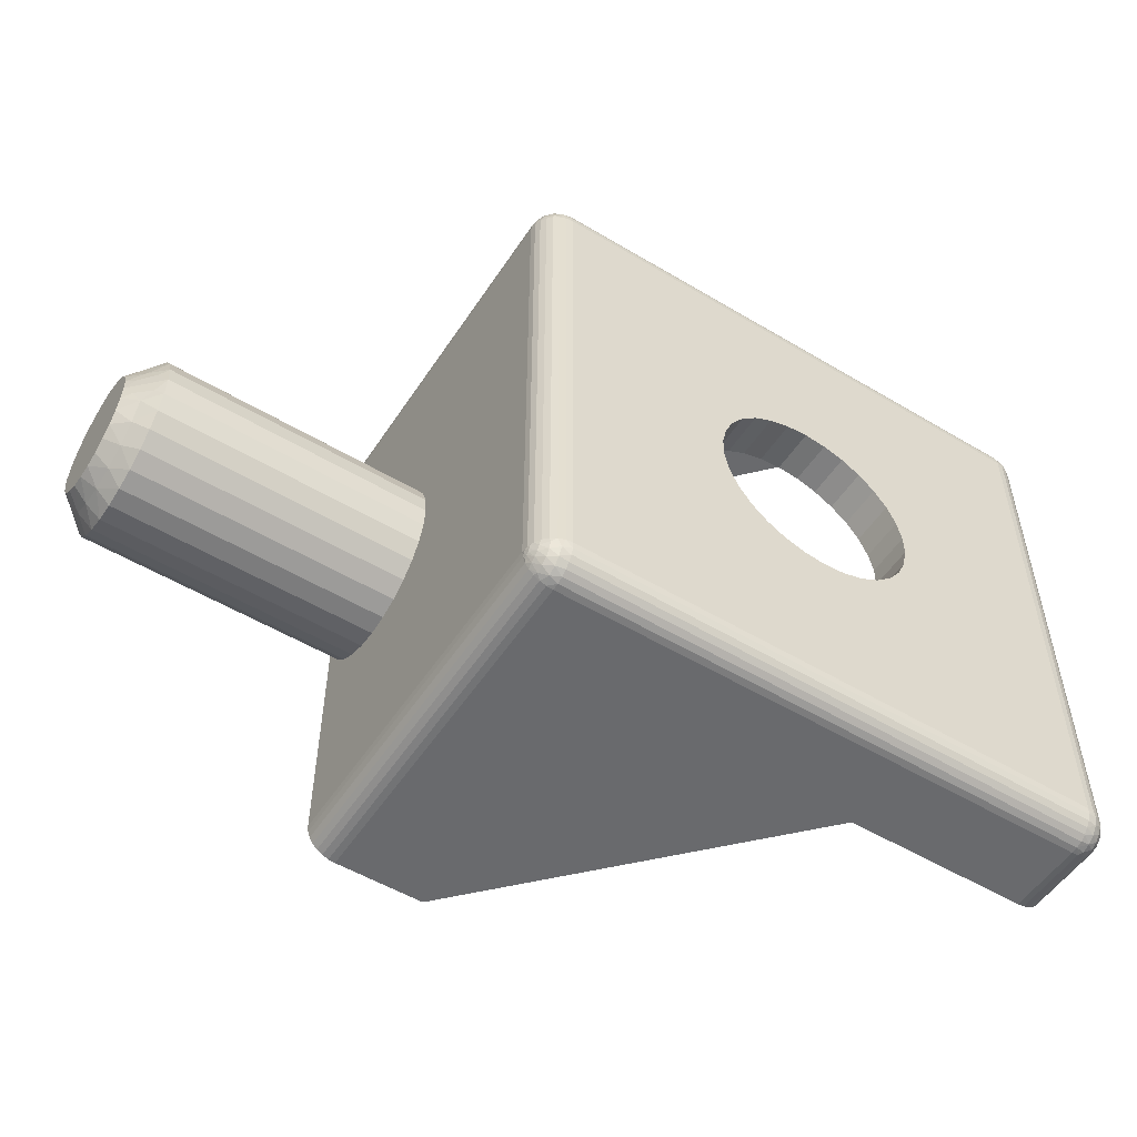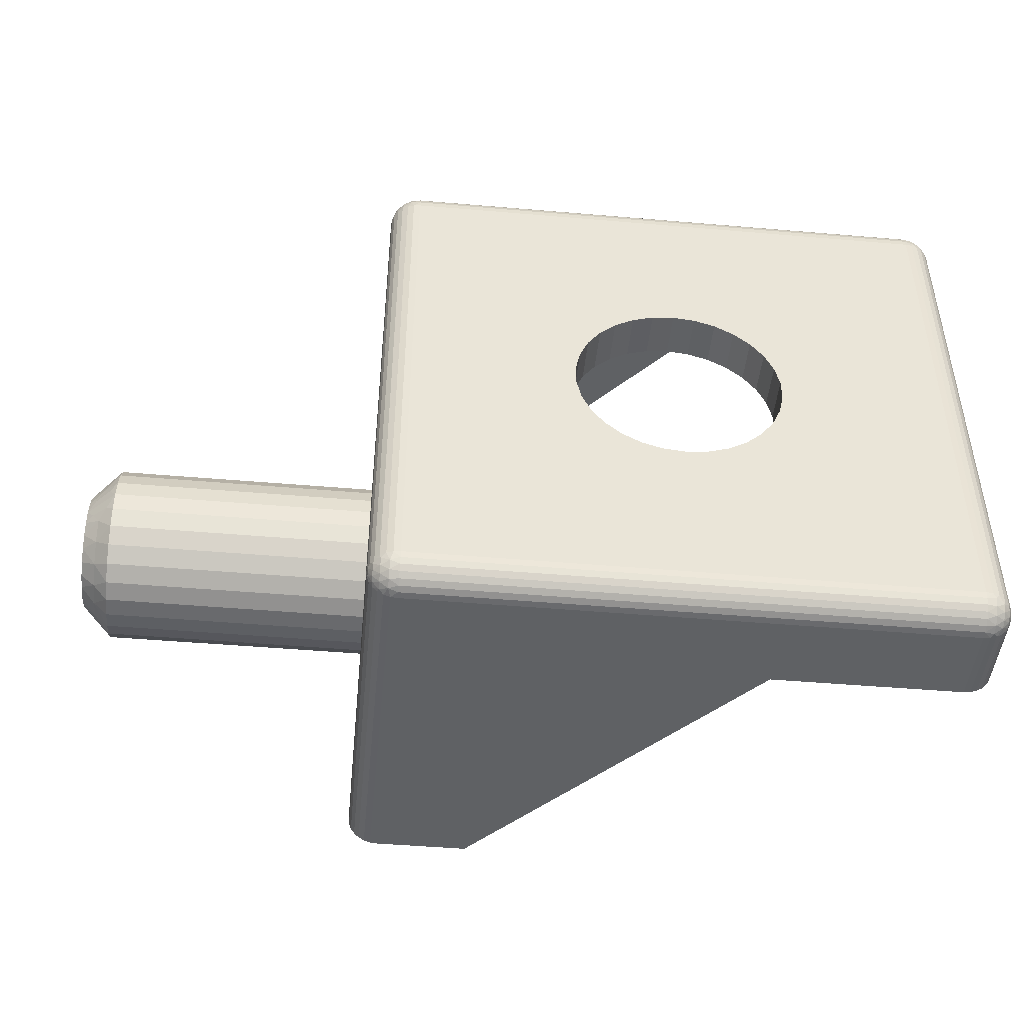
<metadata>
{"format":"obj","ext":"obj","renderer":"f3d","projection":"perspective","resolution":1024,"background":"white","views":[{"elev":-53.1,"azim":-32.6,"up":"+Z"},{"elev":-46.7,"azim":-5.6,"up":"+Z"}]}
</metadata>
<code>
v 10.5 -16.52 -110.5
v 11 -17.2 -110.7
v 11 -16.85 -110.1
v 11 -16.37 -109.7
v 10.5 -15.97 -110
v 10 -16 -110.7
v 10.5 -16.88 -111.2
v 10 -16.27 -111.1
v 10 -16.44 -111.5
v 11 -17.42 -111.3
v 10.25 -12.28 -111.6
v 10 -12.5 -112
v 10 -12.56 -111.5
v 10.5 -12.12 -111.2
v 10.75 -11.78 -111.6
v 11 -11.58 -111.3
v 11 -11.5 -112
v 10.25 -16.72 -111.6
v 10 -16.5 -112
v 10.75 -17.22 -111.6
v 11 -17.5 -112
v 10 -12.73 -111.1
v 11 -11.8 -110.7
v 10.5 -12.48 -110.5
v 10 -13 -110.7
v 11 -12.15 -110.1
v 10.5 -13.03 -110
v 10 -13.36 -110.4
v 10 -13.79 -110.1
v 11 -12.63 -109.7
v 11 -13.2 -109.3
v 10.5 -13.73 -109.6
v 10 -14.26 -110
v 11 -13.83 -109.1
v 10.5 -14.5 -109.5
v 10 -14.74 -110
v 11 -14.5 -109
v 11 -15.17 -109.1
v 10.5 -15.27 -109.6
v 10 -15.21 -110.1
v 11 -15.8 -109.3
v 10 -15.64 -110.4
v 30 -23 -115.5
v 29.27 -23 -115.4
v 30 -24.5 -115.5
v 29.27 -24.5 -115.4
v 28.58 -23 -115.2
v 28.58 -24.5 -115.2
v 27.94 -23 -114.8
v 27.94 -24.5 -114.8
v 27.4 -23 -114.3
v 27.4 -24.5 -114.3
v 26.97 -23 -113.8
v 26.97 -24.5 -113.8
v 26.67 -23 -113.1
v 26.67 -24.5 -113.1
v 26.52 -23 -112.4
v 26.52 -24.5 -112.4
v 26.52 -23 -111.6
v 26.52 -24.5 -111.6
v 26.67 -23 -110.9
v 26.67 -24.5 -110.9
v 26.97 -23 -110.2
v 26.97 -24.5 -110.2
v 27.4 -23 -109.7
v 27.4 -24.5 -109.7
v 27.94 -23 -109.2
v 27.94 -24.5 -109.2
v 28.58 -23 -108.8
v 28.58 -24.5 -108.8
v 29.27 -23 -108.6
v 29.27 -24.5 -108.6
v 30 -23 -108.5
v 30 -24.5 -108.5
v 20 -11.5 -112
v 20 -11.58 -111.3
v 20 -11.8 -110.7
v 20 -12.15 -110.1
v 20 -12.63 -109.7
v 20 -13.2 -109.3
v 20 -13.83 -109.1
v 20 -14.5 -109
v 20 -15.17 -109.1
v 20 -15.8 -109.3
v 20 -16.37 -109.7
v 20 -16.85 -110.1
v 20 -17.2 -110.7
v 20 -17.42 -111.3
v 20 -17.5 -112
v 39 -21 -102
v 32.82 -21 -102
v 39 -23.5 -102
v 21 -23.5 -102
v 24 -11.5 -102
v 21 -11.5 -102
v 40 -21 -121
v 40 -23.5 -103
v 40 -23.5 -121
v 40 -21 -103
v 21 -11.5 -122
v 24 -11.5 -122
v 21 -23.5 -122
v 32.82 -21 -122
v 39 -23.5 -122
v 39 -21 -122
v 20 -11.5 -103
v 20 -23.5 -103
v 20 -11.5 -121
v 20 -11.58 -112.7
v 20 -23.5 -121
v 20 -16.85 -113.9
v 20 -16.37 -114.3
v 20 -17.2 -113.3
v 20 -15.8 -114.7
v 20 -17.42 -112.7
v 20 -15.17 -114.9
v 20 -14.5 -115
v 20 -13.83 -114.9
v 20 -13.2 -114.7
v 20 -12.63 -114.3
v 20 -12.15 -113.9
v 20 -11.8 -113.3
v 31.42 -24.5 -108.8
v 39 -24.5 -103
v 30.73 -24.5 -108.6
v 32.06 -24.5 -109.2
v 32.6 -24.5 -109.7
v 33.03 -24.5 -110.2
v 33.33 -24.5 -110.9
v 33.48 -24.5 -111.6
v 33.48 -24.5 -112.4
v 21 -24.5 -103
v 39 -24.5 -121
v 21 -24.5 -121
v 31.42 -24.5 -115.2
v 32.06 -24.5 -114.8
v 30.73 -24.5 -115.4
v 32.6 -24.5 -114.3
v 33.03 -24.5 -113.8
v 33.33 -24.5 -113.1
v 21.5 -11.5 -120.5
v 20.78 -11.5 -122
v 20.57 -11.5 -121.9
v 20.38 -11.5 -121.8
v 20.22 -11.5 -121.6
v 20.1 -11.5 -121.4
v 20.03 -11.5 -121.2
v 24 -11.5 -120.5
v 21.5 -11.5 -103.5
v 20.03 -11.5 -102.8
v 20.1 -11.5 -102.6
v 20.22 -11.5 -102.4
v 20.38 -11.5 -102.2
v 20.57 -11.5 -102.1
v 20.78 -11.5 -102
v 24 -11.5 -103.5
v 21.5 -23 -120.5
v 32.82 -21 -120.5
v 38.5 -23 -120.5
v 38.5 -21 -120.5
v 21.5 -23 -103.5
v 32.82 -21 -103.5
v 38.5 -23 -103.5
v 38.5 -21 -103.5
v 30.73 -23 -108.6
v 31.42 -23 -108.8
v 32.06 -23 -109.2
v 32.6 -23 -109.7
v 33.03 -23 -110.2
v 33.33 -23 -110.9
v 33.48 -23 -111.6
v 33.48 -23 -112.4
v 31.42 -23 -115.2
v 32.06 -23 -114.8
v 30.73 -23 -115.4
v 32.6 -23 -114.3
v 33.03 -23 -113.8
v 33.33 -23 -113.1
v 39.43 -21 -121.9
v 39.62 -21 -121.8
v 39.22 -21 -122
v 39.78 -21 -121.6
v 39.9 -21 -121.4
v 39.97 -21 -121.2
v 39.97 -21 -102.8
v 39.22 -21 -102
v 39.43 -21 -102.1
v 39.9 -21 -102.6
v 39.62 -21 -102.2
v 39.78 -21 -102.4
v 11 -17.42 -112.7
v 11 -17.2 -113.3
v 11 -16.85 -113.9
v 11 -16.37 -114.3
v 11 -15.8 -114.7
v 11 -15.17 -114.9
v 11 -14.5 -115
v 11 -13.83 -114.9
v 11 -13.2 -114.7
v 11 -12.63 -114.3
v 11 -12.15 -113.9
v 11 -11.8 -113.3
v 11 -11.58 -112.7
v 10 -14.74 -114
v 10 -13.79 -113.9
v 10 -14.26 -114
v 10 -16 -113.3
v 10 -12.73 -112.9
v 10 -13 -113.3
v 10 -13.36 -113.6
v 10 -15.21 -113.9
v 10 -15.64 -113.6
v 10 -16.44 -112.5
v 10 -16.27 -112.9
v 10 -12.56 -112.5
v 10.5 -12.48 -113.5
v 10.5 -13.03 -114
v 10.5 -12.12 -112.8
v 10.25 -16.72 -112.4
v 10.5 -16.88 -112.8
v 10.75 -17.22 -112.4
v 10.25 -12.28 -112.4
v 10.75 -11.78 -112.4
v 10.5 -16.52 -113.5
v 10.5 -15.97 -114
v 10.5 -15.27 -114.4
v 10.5 -14.5 -114.5
v 10.5 -13.73 -114.4
v 39.22 -23.5 -122
v 39.43 -23.5 -121.9
v 39.62 -23.5 -121.8
v 39.78 -23.5 -121.6
v 39.9 -23.5 -121.4
v 39.97 -23.5 -121.2
v 39.59 -23.75 -121.8
v 39.31 -23.65 -121.9
v 39.59 -23.98 -121.7
v 39.31 -23.93 -121.8
v 39.81 -23.92 -121.4
v 39.59 -24.15 -121.5
v 39.81 -24.02 -121.3
v 39.22 -24.47 -121
v 39 -24.47 -121.2
v 39.95 -23.79 -121.1
v 39.97 -23.72 -121
v 39.9 -23.93 -121
v 39.81 -24.08 -121.1
v 39.81 -23.77 -121.5
v 39.95 -23.75 -121.2
v 39.81 -23.59 -121.6
v 39.95 -23.68 -121.2
v 39.95 -23.6 -121.3
v 39.99 -23.65 -121
v 39 -23.72 -122
v 39.99 -23.64 -121.1
v 39.99 -23.55 -121.1
v 39.31 -24.44 -121.1
v 39.43 -24.4 -121
v 39.31 -24.35 -121.4
v 39 -24.4 -121.4
v 39 -24.28 -121.6
v 39.31 -24.17 -121.7
v 39 -24.12 -121.8
v 39.59 -24.27 -121.2
v 39.62 -24.28 -121
v 39 -23.93 -121.9
v 39.78 -24.12 -121
v 39.97 -23.5 -102.8
v 39.9 -23.5 -102.6
v 39.78 -23.5 -102.4
v 39.62 -23.5 -102.2
v 39.43 -23.5 -102.1
v 39.22 -23.5 -102
v 39.97 -23.72 -103
v 39.9 -23.93 -103
v 39.78 -24.12 -103
v 39.62 -24.28 -103
v 39.43 -24.4 -103
v 39.22 -24.47 -103
v 21 -23.72 -122
v 21 -23.93 -121.9
v 21 -24.12 -121.8
v 21 -24.28 -121.6
v 21 -24.4 -121.4
v 21 -24.47 -121.2
v 20.03 -23.5 -121.2
v 20.1 -23.5 -121.4
v 20.22 -23.5 -121.6
v 20.38 -23.5 -121.8
v 20.57 -23.5 -121.9
v 20.78 -23.5 -122
v 39.59 -24.27 -102.8
v 39.59 -24.15 -102.5
v 39.31 -24.35 -102.6
v 39.31 -24.44 -102.9
v 39.81 -23.92 -102.6
v 39.59 -23.98 -102.3
v 39.81 -23.77 -102.5
v 39 -23.72 -102
v 39.95 -23.6 -102.7
v 39.81 -23.59 -102.4
v 39.81 -24.02 -102.7
v 39.95 -23.68 -102.8
v 39.81 -24.08 -102.9
v 39.95 -23.75 -102.8
v 39.95 -23.79 -102.9
v 39.99 -23.55 -102.9
v 39 -24.47 -102.8
v 39.99 -23.57 -102.9
v 39.99 -23.65 -103
v 39.31 -23.65 -102.1
v 39.31 -23.93 -102.2
v 39 -23.93 -102.1
v 39 -24.12 -102.2
v 39.31 -24.17 -102.3
v 39 -24.28 -102.4
v 39.59 -23.75 -102.2
v 39 -24.4 -102.6
v 20.41 -24.07 -121.6
v 20.41 -24.22 -121.4
v 20.19 -23.98 -121.3
v 20.69 -24.4 -121.3
v 20.78 -24.47 -121
v 20.57 -24.4 -121
v 20.41 -24.3 -121.1
v 20.41 -23.87 -121.7
v 20.19 -23.85 -121.5
v 20.19 -23.68 -121.6
v 20.69 -24.27 -121.6
v 20.41 -23.63 -121.8
v 20.69 -24.06 -121.8
v 20.69 -23.79 -121.9
v 20.01 -23.64 -121.1
v 20.03 -23.72 -121
v 20.05 -23.78 -121.1
v 20.05 -23.81 -121
v 20.01 -23.56 -121.1
v 20.05 -23.55 -121.3
v 20.05 -23.64 -121.3
v 20.05 -23.72 -121.2
v 20 -23.57 -121
v 20.1 -23.93 -121
v 20.19 -24.06 -121.2
v 20.22 -24.12 -121
v 20.38 -24.28 -121
v 21 -23.72 -102
v 21 -23.93 -102.1
v 21 -24.12 -102.2
v 21 -24.28 -102.4
v 21 -24.4 -102.6
v 21 -24.47 -102.8
v 20.03 -23.72 -103
v 20.1 -23.93 -103
v 20.22 -24.12 -103
v 20.38 -24.28 -103
v 20.57 -24.4 -103
v 20.78 -24.47 -103
v 20.41 -24.07 -102.4
v 20.41 -23.87 -102.3
v 20.19 -23.85 -102.5
v 20.69 -23.79 -102.1
v 20.78 -23.5 -102
v 20.57 -23.5 -102.1
v 20.41 -23.63 -102.2
v 20.41 -24.22 -102.6
v 20.19 -23.98 -102.7
v 20.19 -24.06 -102.8
v 20.69 -24.06 -102.2
v 20.41 -24.3 -102.9
v 20.69 -24.27 -102.4
v 20.69 -24.4 -102.7
v 20.01 -23.56 -102.9
v 20.03 -23.5 -102.8
v 20.05 -23.64 -102.7
v 20.05 -23.55 -102.7
v 20.01 -23.64 -102.9
v 20.05 -23.81 -103
v 20.05 -23.78 -102.9
v 20.05 -23.72 -102.8
v 20 -23.54 -102.9
v 20.1 -23.5 -102.6
v 20.19 -23.68 -102.4
v 20.22 -23.5 -102.4
v 20.38 -23.5 -102.2
f 1 2 3
f 1 4 5
f 1 5 6
f 7 8 9
f 7 10 2
f 7 2 1
f 7 1 8
f 11 12 13
f 11 13 14
f 15 16 17
f 15 17 12
f 15 12 11
f 15 14 16
f 15 11 14
f 18 9 19
f 18 7 9
f 20 19 21
f 20 21 10
f 20 10 7
f 20 18 19
f 20 7 18
f 14 13 22
f 14 23 16
f 24 22 25
f 24 26 23
f 24 23 14
f 24 14 22
f 27 28 29
f 27 25 28
f 27 30 26
f 27 31 30
f 27 24 25
f 27 26 24
f 32 29 33
f 32 34 31
f 32 27 29
f 32 31 27
f 35 33 36
f 35 37 34
f 35 38 37
f 35 34 32
f 35 32 33
f 39 36 40
f 39 41 38
f 39 35 36
f 39 38 35
f 5 42 6
f 5 40 42
f 5 4 41
f 5 39 40
f 5 41 39
f 1 6 8
f 1 3 4
f 43 44 45
f 45 44 46
f 46 47 48
f 44 47 46
f 48 49 50
f 47 49 48
f 50 51 52
f 49 51 50
f 52 53 54
f 51 53 52
f 54 55 56
f 53 55 54
f 56 57 58
f 55 57 56
f 58 59 60
f 57 59 58
f 60 61 62
f 59 61 60
f 62 63 64
f 61 63 62
f 64 65 66
f 63 65 64
f 66 67 68
f 65 67 66
f 68 69 70
f 67 69 68
f 70 71 72
f 69 71 70
f 72 73 74
f 71 73 72
f 75 17 16
f 76 16 23
f 76 75 16
f 77 23 26
f 77 76 23
f 78 26 30
f 78 77 26
f 79 30 31
f 79 78 30
f 80 79 31
f 81 31 34
f 81 80 31
f 82 34 37
f 82 81 34
f 83 37 38
f 83 82 37
f 84 38 41
f 84 83 38
f 85 41 4
f 85 84 41
f 86 4 3
f 86 85 4
f 87 3 2
f 87 86 3
f 88 2 10
f 88 87 2
f 89 10 21
f 89 88 10
f 90 91 92
f 91 93 92
f 91 94 93
f 94 95 93
f 96 97 98
f 99 97 96
f 100 101 102
f 102 101 103
f 103 104 102
f 103 105 104
f 81 106 80
f 80 106 79
f 79 106 78
f 78 106 77
f 77 106 76
f 107 106 84
f 75 108 109
f 106 75 76
f 110 111 112
f 110 113 111
f 110 114 108
f 112 114 110
f 110 115 113
f 114 116 108
f 116 117 108
f 110 89 115
f 117 118 108
f 118 119 108
f 119 120 108
f 89 107 88
f 88 107 87
f 87 107 86
f 110 107 89
f 120 121 108
f 107 85 86
f 121 122 108
f 107 84 85
f 122 109 108
f 84 106 83
f 83 106 82
f 82 106 81
f 123 124 125
f 126 124 123
f 127 124 126
f 128 124 127
f 129 124 128
f 130 124 129
f 131 124 130
f 74 124 132
f 133 124 131
f 134 50 52
f 52 54 134
f 134 48 50
f 54 56 134
f 134 46 48
f 56 58 134
f 134 45 46
f 58 60 134
f 135 133 136
f 137 133 135
f 45 133 137
f 134 133 45
f 62 132 60
f 64 132 62
f 66 132 64
f 60 132 134
f 133 138 136
f 66 68 132
f 133 139 138
f 68 70 132
f 133 140 139
f 70 72 132
f 133 131 140
f 72 74 132
f 125 124 74
f 141 100 142
f 141 142 143
f 141 143 144
f 141 144 145
f 141 145 146
f 141 146 147
f 141 147 108
f 101 100 141
f 148 101 141
f 75 141 108
f 149 75 106
f 149 106 150
f 149 150 151
f 149 151 152
f 153 149 152
f 154 149 153
f 155 149 154
f 95 149 155
f 94 156 149
f 94 149 95
f 149 141 75
f 157 148 141
f 158 148 157
f 159 160 158
f 159 158 157
f 149 161 157
f 149 157 141
f 156 161 149
f 156 162 161
f 163 161 162
f 164 163 162
f 164 160 159
f 163 164 159
f 49 157 51
f 163 165 73
f 163 166 165
f 53 51 157
f 163 167 166
f 163 168 167
f 163 169 168
f 163 170 169
f 163 171 170
f 47 157 49
f 163 172 171
f 163 73 161
f 163 159 172
f 55 53 157
f 44 157 47
f 57 55 157
f 43 157 44
f 161 59 57
f 161 61 59
f 161 63 61
f 161 65 63
f 161 57 157
f 159 173 174
f 159 175 173
f 159 43 175
f 159 157 43
f 176 159 174
f 67 65 161
f 177 159 176
f 69 67 161
f 178 159 177
f 71 69 161
f 172 159 178
f 73 71 161
f 101 158 103
f 148 158 101
f 156 91 162
f 94 91 156
f 179 160 180
f 181 160 179
f 105 160 181
f 103 160 105
f 158 160 103
f 160 182 180
f 160 183 182
f 160 184 183
f 160 96 184
f 91 164 162
f 91 90 164
f 164 99 160
f 160 99 96
f 164 185 99
f 90 186 164
f 186 187 164
f 164 188 185
f 187 189 164
f 164 190 188
f 189 190 164
f 89 21 191
f 115 191 192
f 115 89 191
f 113 192 193
f 113 115 192
f 111 193 194
f 111 113 193
f 112 194 195
f 112 111 194
f 114 112 195
f 116 195 196
f 116 196 197
f 116 114 195
f 117 116 197
f 118 197 198
f 118 198 199
f 118 117 197
f 119 118 199
f 120 199 200
f 120 119 199
f 121 200 201
f 121 120 200
f 122 201 202
f 122 121 201
f 109 202 203
f 109 122 202
f 75 203 17
f 75 109 203
f 6 36 33
f 6 33 29
f 6 25 22
f 6 29 25
f 6 22 8
f 6 42 36
f 204 205 206
f 207 208 209
f 207 209 210
f 207 210 205
f 207 204 211
f 207 211 212
f 207 205 204
f 29 28 25
f 213 207 214
f 8 12 215
f 8 215 208
f 8 213 19
f 8 19 9
f 8 22 13
f 8 13 12
f 8 208 207
f 8 207 213
f 42 40 36
f 73 165 74
f 74 165 125
f 125 166 123
f 165 166 125
f 123 167 126
f 166 167 123
f 126 168 127
f 167 168 126
f 127 169 128
f 168 169 127
f 128 170 129
f 169 170 128
f 129 171 130
f 170 171 129
f 130 172 131
f 171 172 130
f 131 178 140
f 172 178 131
f 140 177 139
f 178 177 140
f 139 176 138
f 177 176 139
f 138 174 136
f 176 174 138
f 136 173 135
f 174 173 136
f 135 175 137
f 173 175 135
f 137 43 45
f 175 43 137
f 216 202 201
f 216 200 217
f 216 217 209
f 218 208 215
f 218 203 202
f 218 202 216
f 218 216 208
f 219 19 213
f 219 213 220
f 221 21 19
f 221 191 21
f 221 220 191
f 221 19 219
f 221 219 220
f 222 215 12
f 222 218 215
f 223 12 17
f 223 17 203
f 223 203 218
f 223 222 12
f 223 218 222
f 220 213 214
f 220 192 191
f 224 214 207
f 224 193 192
f 224 192 220
f 224 220 214
f 225 212 211
f 225 207 212
f 225 194 193
f 225 195 194
f 225 193 224
f 225 224 207
f 226 211 204
f 226 196 195
f 226 225 211
f 226 195 225
f 227 204 206
f 227 197 196
f 227 198 197
f 227 226 204
f 227 196 226
f 228 206 205
f 228 199 198
f 228 227 206
f 228 198 227
f 217 210 209
f 217 205 210
f 217 200 199
f 217 228 205
f 217 199 228
f 216 209 208
f 216 201 200
f 104 105 181
f 229 181 179
f 229 104 181
f 230 179 180
f 230 229 179
f 231 180 182
f 231 230 180
f 232 182 183
f 232 231 182
f 233 183 184
f 233 232 183
f 234 233 184
f 98 184 96
f 98 234 184
f 235 236 230
f 235 237 238
f 235 238 236
f 239 240 237
f 239 241 240
f 242 133 243
f 244 245 246
f 244 246 247
f 244 247 241
f 248 237 235
f 248 239 237
f 249 241 239
f 249 244 241
f 250 231 232
f 250 232 233
f 250 235 231
f 250 248 235
f 251 239 248
f 251 249 239
f 252 233 234
f 252 250 233
f 252 248 250
f 252 251 248
f 253 98 245
f 253 245 244
f 229 254 104
f 255 98 253
f 255 244 249
f 255 249 251
f 255 253 244
f 256 234 98
f 256 255 251
f 256 252 234
f 256 251 252
f 256 98 255
f 257 258 242
f 257 242 243
f 259 260 261
f 259 243 260
f 259 257 243
f 262 261 263
f 262 259 261
f 264 265 258
f 264 257 259
f 264 258 257
f 238 266 254
f 238 263 266
f 238 262 263
f 240 264 259
f 240 259 262
f 247 267 265
f 247 246 267
f 247 265 264
f 236 229 230
f 236 238 254
f 236 254 229
f 237 262 238
f 237 240 262
f 241 247 264
f 241 264 240
f 235 230 231
f 97 99 185
f 268 185 188
f 268 97 185
f 269 188 190
f 269 268 188
f 270 190 189
f 270 269 190
f 271 189 187
f 271 270 189
f 272 187 186
f 272 271 187
f 273 272 186
f 92 186 90
f 92 273 186
f 98 97 274
f 245 274 275
f 245 98 274
f 246 245 275
f 267 275 276
f 267 246 275
f 265 276 277
f 265 267 276
f 258 277 278
f 258 265 277
f 242 278 279
f 242 258 278
f 133 279 124
f 133 242 279
f 280 104 254
f 280 102 104
f 281 254 266
f 281 280 254
f 282 266 263
f 282 281 266
f 283 263 261
f 283 282 263
f 284 261 260
f 284 260 243
f 284 283 261
f 285 284 243
f 134 243 133
f 134 285 243
f 286 108 147
f 286 110 108
f 287 147 146
f 287 286 147
f 288 146 145
f 288 287 146
f 289 145 144
f 289 288 145
f 290 144 143
f 290 289 144
f 291 143 142
f 291 290 143
f 102 142 100
f 102 291 142
f 292 278 277
f 292 293 294
f 292 295 278
f 292 294 295
f 296 297 293
f 296 298 297
f 273 92 299
f 300 268 269
f 300 269 301
f 300 301 298
f 302 293 292
f 302 296 293
f 303 298 296
f 303 300 298
f 304 277 276
f 304 276 275
f 304 292 277
f 304 302 292
f 305 296 302
f 305 303 296
f 306 275 274
f 306 304 275
f 306 302 304
f 306 305 302
f 307 97 268
f 307 268 300
f 279 308 124
f 309 300 303
f 309 97 307
f 309 303 305
f 309 307 300
f 310 309 305
f 310 274 97
f 310 306 274
f 310 305 306
f 310 97 309
f 311 272 273
f 311 273 299
f 312 313 314
f 312 299 313
f 312 311 299
f 315 314 316
f 315 312 314
f 317 271 272
f 317 311 312
f 317 272 311
f 294 318 308
f 294 316 318
f 294 315 316
f 297 317 312
f 297 312 315
f 301 269 270
f 301 270 271
f 301 271 317
f 295 279 278
f 295 294 308
f 295 308 279
f 293 315 294
f 293 297 315
f 298 317 297
f 298 301 317
f 319 320 321
f 322 284 285
f 322 323 324
f 322 324 325
f 322 325 320
f 322 285 323
f 326 327 328
f 326 319 327
f 329 283 284
f 329 284 322
f 329 320 319
f 329 322 320
f 330 288 289
f 330 289 290
f 330 328 288
f 330 326 328
f 331 281 282
f 331 282 283
f 331 283 329
f 331 319 326
f 331 329 319
f 332 290 291
f 332 280 281
f 332 291 280
f 332 281 331
f 332 330 290
f 332 326 330
f 332 331 326
f 333 334 110
f 333 335 336
f 333 336 334
f 337 110 286
f 337 338 339
f 337 339 340
f 337 286 338
f 341 337 340
f 341 340 335
f 285 134 323
f 341 333 110
f 341 110 337
f 341 335 333
f 102 280 291
f 336 342 334
f 343 344 342
f 343 336 335
f 343 342 336
f 321 335 340
f 321 343 335
f 325 345 344
f 325 324 345
f 325 344 343
f 338 286 287
f 327 321 340
f 327 340 339
f 320 343 321
f 320 325 343
f 328 287 288
f 328 339 338
f 328 327 339
f 328 338 287
f 319 321 327
f 299 92 93
f 299 93 346
f 313 346 347
f 313 299 346
f 314 347 348
f 314 313 347
f 316 349 350
f 316 348 349
f 316 314 348
f 318 316 350
f 308 351 132
f 308 350 351
f 308 318 350
f 124 308 132
f 352 110 334
f 352 107 110
f 353 334 342
f 353 352 334
f 354 342 344
f 354 353 342
f 355 344 345
f 355 354 344
f 356 345 324
f 356 355 345
f 357 324 323
f 357 356 324
f 132 323 134
f 132 357 323
f 358 359 360
f 361 347 346
f 361 362 363
f 361 363 364
f 361 364 359
f 361 346 362
f 365 366 367
f 365 358 366
f 368 348 347
f 368 347 361
f 368 359 358
f 368 361 359
f 369 354 355
f 369 355 356
f 369 367 354
f 369 365 367
f 370 350 349
f 370 349 348
f 370 348 368
f 370 358 365
f 370 368 358
f 371 356 357
f 371 351 350
f 371 357 351
f 371 350 370
f 371 369 356
f 371 365 369
f 371 370 365
f 372 373 107
f 372 374 375
f 372 375 373
f 376 107 352
f 376 377 378
f 376 378 379
f 376 352 377
f 380 376 379
f 380 379 374
f 346 93 362
f 380 372 107
f 380 107 376
f 380 374 372
f 132 351 357
f 375 381 373
f 382 383 381
f 382 375 374
f 382 381 375
f 360 374 379
f 360 382 374
f 364 384 383
f 364 363 384
f 364 383 382
f 377 352 353
f 366 360 379
f 366 379 378
f 359 382 360
f 359 364 382
f 367 353 354
f 367 378 377
f 367 366 378
f 367 377 353
f 358 360 366
f 362 95 155
f 362 93 95
f 363 155 154
f 363 362 155
f 384 154 153
f 384 363 154
f 383 153 152
f 383 384 153
f 381 152 151
f 381 383 152
f 373 151 150
f 373 381 151
f 107 150 106
f 107 373 150

</code>
